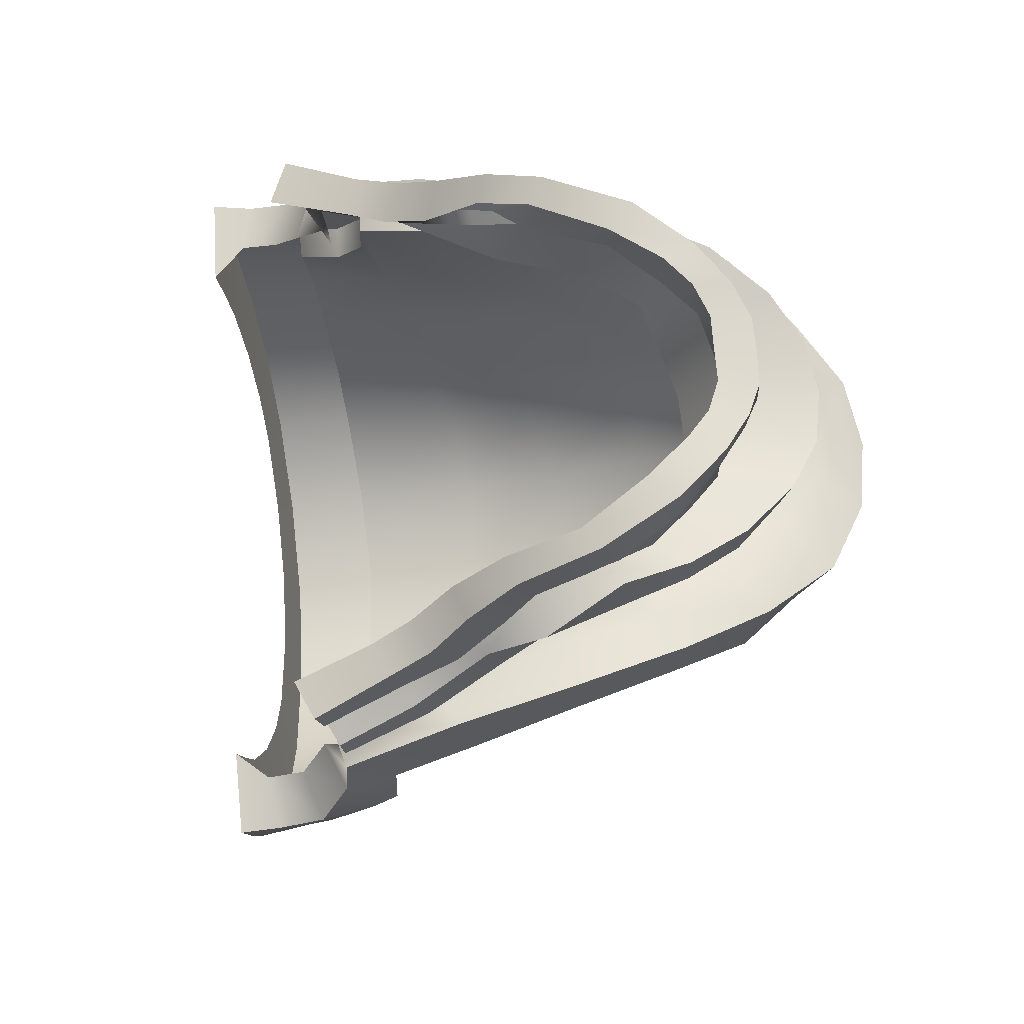
<metadata>
{"format":"obj","ext":"obj","renderer":"f3d","projection":"perspective","resolution":1024,"background":"white","views":[{"elev":-19.5,"azim":68.9,"up":"+Z"}]}
</metadata>
<code>
v 47.16 180.1 1.318
v 49.43 186.8 1.808
v 49.46 184.3 3.87
v 47.43 179 3.59
v 48.5 164.8 10.31
v 48.26 165.5 9.531
v 45.84 163.2 10.53
v 46.21 162.7 11.15
v 34.04 159 15.11
v 35.88 160.9 14.87
v 35.22 164 14.18
v 33.35 162.2 14.58
v 47.91 171.1 11.93
v 45.35 165.7 12.78
v 43.78 165.1 10.74
v 46.9 171.1 9.564
v 49.28 177.3 10.39
v 45.78 177.9 10.82
v 44.52 172.5 12.2
v 47.91 171.1 11.93
v 48.8 176.1 8.435
v 49.28 177.3 10.39
v 44.95 190.6 -0.4966
v 44.81 187.2 -0.803
v 45.21 186.6 1.347
v 45.13 189.4 2.78
v 33.35 162.2 14.58
v 35.22 164 14.18
v 35.27 164 12.3
v 33.14 162.4 13.01
v 30.5 163.8 14.5
v 30.95 163.7 12.87
v 28.51 159.6 14.87
v 30.5 163.8 14.5
v 27.18 165.6 13.26
v 24.55 161.8 13.45
v 27.99 165.4 11.51
v 27.18 165.6 13.26
v 39.96 163.9 11.81
v 42.25 168 11.49
v 36.56 170 11.24
v 34.33 167.4 11.83
v 44.4 172.3 10.44
v 39.55 175.2 9.762
v 45.78 177.9 10.82
v 45.86 177.9 8.907
v 44.4 172.3 10.44
v 44.52 172.5 12.2
v 45.86 177.9 8.907
v 45.91 181.9 6.78
v 40.41 181.4 6.899
v 45.56 185.2 3.837
v 39.79 184.8 4.68
v 45.21 186.6 1.347
v 39.33 186.5 2.509
v 44.81 187.2 -0.803
v 38.44 187 -0.7326
v 24.97 167.3 9.522
v 27.99 165.4 11.51
v 31.2 169.6 10.79
v 28.78 171.9 8.895
v 49.38 187.7 -0.5447
v 47.17 180.4 -1.397
v 49.55 180.7 6.003
v 48.28 177.4 5.84
v 47.71 173.9 7.4
v 46.2 169.9 8.231
v 47.73 167.6 10.44
v 47.3 168 9.495
v 44.41 164.5 11.97
v 44.41 164.5 11.97
v 45.21 163.4 11.97
v 48.59 166.5 10.19
v 47.73 167.6 10.44
v 30.95 163.7 12.87
v 33.86 172.5 10.32
v 31.9 175.2 8.752
v 37.74 175.9 9.194
v 36.21 179.1 7.739
v 43.03 159.9 13.26
v 43.06 159.2 11.94
v 45.84 163.2 10.53
v 45.21 163.4 11.97
v 48.59 166.5 10.19
v 48.26 165.5 9.531
v 50.52 169.6 9.567
v 51.57 168.4 10.35
v 51.37 167.6 8.342
v 51.57 168.4 10.35
v 53.34 170.8 8.069
v 51.72 171.6 8.643
v 52.32 169.2 7.091
v 53.34 170.8 8.069
v 50.52 169.6 9.567
v 49.94 170 8.7
v 51.72 171.6 8.643
v 51.26 172.1 7.701
v 53.93 181.4 4.247
v 53.66 178.4 6.583
v 55.55 178.1 6.176
v 55.95 181.2 3.935
v 53.66 178.4 6.583
v 53.93 181.4 4.247
v 53.14 179.7 3.67
v 53.02 177.6 5.444
v 53.95 183.3 1.674
v 53.27 180.6 1.054
v 53.95 183.3 1.674
v 55.97 183.2 1.551
v 54.02 184.3 -1.145
v 53.3 181.4 -1.388
v 55.94 183.9 -1.218
v 54.02 184.3 -1.145
v 55.97 183.2 1.551
v 54.26 178.8 0.6694
v 54.4 179.4 -1.762
v 55.94 183.9 -1.218
v 55.95 181.2 3.935
v 55.55 178.1 6.176
v 54.34 175.8 4.322
v 54.56 177.8 2.762
v 49.94 170 8.7
v 51.26 172.1 7.701
v 47.71 173.9 7.4
v 46.2 169.9 8.231
v 53.02 177.6 5.444
v 53.14 179.7 3.67
v 47.43 179 3.59
v 48.28 177.4 5.84
v 53.27 180.6 1.054
v 47.16 180.1 1.318
v 53.3 181.4 -1.388
v 47.17 180.4 -1.397
v 46.21 162.7 11.15
v 43.72 159 12.6
v 44.95 158.1 12.5
v 47.3 161.4 11
v 51.37 167.6 8.342
v 53.87 168.1 7.747
v 55.34 169.5 6.981
v 52.32 169.2 7.091
v 49.38 163.1 10.08
v 48.5 164.8 10.31
v 57.35 172.3 5.035
v 53.93 173 6.135
v 56.35 169.3 7.62
v 58.49 172.5 5.941
v 57.35 172.3 5.035
v 55.34 169.5 6.981
v 54.34 175.8 4.322
v 58 175 3.681
v 54.56 177.8 2.762
v 58.08 176.5 1.937
v 58.03 177.4 0.2715
v 54.26 178.8 0.6694
v 57.67 167.8 7.294
v 56.35 169.3 7.62
v 54.2 167.5 8.56
v 54.91 165.9 8.428
v 60.01 171.7 5.483
v 58.49 172.5 5.941
v 59.15 178.3 0.1967
v 59.21 177.2 1.746
v 60.86 176.6 1.605
v 60.82 177.7 -0.1237
v 58.09 177.7 -1.739
v 54.4 179.4 -1.762
v 60.93 177.8 -1.846
v 59.24 178.6 -1.722
v 51.91 164.3 9.209
v 49.38 163.1 10.08
v 48.49 162.7 8.154
v 51.09 164.1 7.281
v 60.82 177.7 -0.1237
v 60.86 176.6 1.605
v 60.6 174.6 1.264
v 60.64 175.5 -0.2903
v 60.65 175.6 -1.989
v 60.93 177.8 -1.846
v 30.97 158.2 15.12
v 33.38 157 15.19
v 41.06 160.4 12.02
v 41.07 160.8 13.46
v 41.94 160.5 13.18
v 43.03 159.9 13.26
v 52.48 175.3 6.939
v 51.37 166.5 9.387
v 51.37 167.6 8.342
v 51.91 164.3 9.209
v 51.37 166.5 9.387
v 41.07 160.8 13.46
v 45.35 165.7 12.78
v 42.13 167.7 13.16
v 39.86 163.9 13.48
v 45.89 187.3 5.804
v 46.16 182.4 9.42
v 49.54 182.3 8.768
v 49.32 186.5 5.488
v 49.32 186.5 5.488
v 49.54 182.3 8.768
v 44.95 190.6 -0.4966
v 45.13 189.4 2.78
v 48.93 189.4 2.847
v 48.68 190.6 -0.5538
v 48.93 189.4 2.847
v 48.68 190.6 -0.5538
v 42.25 168 11.49
v 42.13 167.7 13.16
v 39.96 163.9 11.81
v 39.86 163.9 13.48
v 39.6 161.1 13.92
v 38.06 164.5 13.55
v 38.06 164.5 13.55
v 38.2 164.5 11.7
v 21.1 169.5 8.153
v 18.5 165.4 8.342
v 21.06 163.8 11.12
v 23.79 167.7 10.87
v 24.97 167.3 9.522
v 23.79 167.7 10.87
v 22.51 168.8 7.149
v 21.1 169.5 8.153
v 15.3 168 -2.119
v 16.18 167 3.47
v 18.83 171.3 3.662
v 17.92 172.3 -1.765
v 17.92 172.3 -1.765
v 18.83 171.3 3.662
v 20.39 170.4 3.303
v 19.49 171.4 -1.866
v 54.66 174.5 7.526
v 52.92 175.1 7.88
v 47.3 161.4 11
v 46.84 160.9 9.094
v 44.95 158.1 12.5
v 44.41 157.5 10.31
v 59.04 175.3 3.642
v 58 175 3.681
v 59.21 177.2 1.746
v 58.08 176.5 1.937
v 59.24 178.6 -1.722
v 58.09 177.7 -1.739
v 58.03 177.4 0.2715
v 59.15 178.3 0.1967
v 60.75 174.7 3.388
v 59.04 175.3 3.642
v 54.47 165.6 6.927
v 54.91 165.9 8.428
v 56.88 167.4 6.085
v 57.67 167.8 7.294
v 20.39 170.4 3.303
v 22.51 168.8 7.149
v 26.41 174.3 6.948
v 24.45 176.2 3.478
v 27.19 181.1 -1.102
v 28.09 180.6 3.519
v 33.36 184.6 3.226
v 32.43 185 -0.8309
v 30.02 178.1 7.101
v 34.83 182.5 6.136
v 23.35 176.8 -1.436
v 19.49 171.4 -1.866
v 59.34 170.7 4.156
v 60.01 171.7 5.483
v 60.47 173.1 2.495
v 60.75 174.7 3.388
v 33.14 162.4 13.01
v 35.27 164 12.3
v 53.93 173 6.135
v 54.66 174.5 7.526
v 52.48 175.3 6.939
v 52.92 175.1 7.88
v 45.56 185.2 3.837
v 45.89 187.3 5.804
v 45.91 181.9 6.78
v 46.16 182.4 9.42
v 53.87 168.1 7.747
v 54.2 167.5 8.56
v 43.78 165.1 10.74
v 47.3 168 9.495
v 41.94 160.5 13.18
v 43.06 159.2 11.94
v 43.72 159 12.6
v 38.2 164.5 11.7
v 35.88 160.9 14.87
v 34.04 159 15.11
v 34.32 158.6 12.37
v 35.69 160.2 12.24
v 39.6 161.1 13.92
v 38.53 160.6 11.42
v 39.57 162.1 11.79
v 38.83 162.6 11.25
v 16.18 167 3.47
v 15.3 168 -2.119
v 18.85 165.9 -2.355
v 19.58 165.2 2.086
v 18.5 165.4 8.342
v 21.37 163.9 5.905
v 21.06 163.8 11.12
v 23.17 162.8 7.838
v 24.55 161.8 13.45
v 25.8 161.3 9.508
v 28.51 159.6 14.87
v 28.86 159.6 10.56
v 33.38 157 15.19
v 30.97 158.2 15.12
v 30.86 158.5 10.75
v 33.11 157.3 10.83
v 33.38 157 15.19
v 33.11 157.3 10.83
v 47.19 180.5 -4.116
v 47.52 179.9 -6.521
v 49.62 185.1 -6.065
v 49.47 187.3 -3.059
v 48.56 166.9 -15.32
v 46.27 164.9 -16.25
v 45.9 165.3 -15.61
v 48.32 167.4 -14.45
v 33.9 162.1 -21.34
v 33.21 165.2 -20.55
v 35.24 167 -20.03
v 35.7 164 -21.11
v 47.93 173.4 -15.93
v 46.93 173 -13.57
v 43.76 167.3 -15.79
v 45.33 168.2 -17.75
v 49.47 179.1 -13.65
v 47.93 173.4 -15.93
v 44.47 174.9 -16.07
v 45.93 179.9 -14
v 48.8 177.8 -11.75
v 49.47 179.1 -13.65
v 45.32 190.3 -4.153
v 45.2 187 -3.035
v 33.21 165.2 -20.55
v 33.02 165.2 -18.91
v 35.31 166.7 -18.13
v 35.24 167 -20.03
v 30.39 166.7 -19.65
v 30.85 166.3 -18.07
v 28.4 162.6 -20.7
v 24.44 164.5 -18.82
v 27.07 168.3 -18.01
v 30.39 166.7 -19.65
v 27.07 168.3 -18.01
v 27.9 167.8 -16.35
v 39.83 166.4 -17.53
v 34.23 169.8 -16.48
v 36.47 172.3 -15.51
v 42.19 170.4 -16.16
v 44.37 174.4 -14.34
v 39.47 177.1 -13.21
v 45.93 179.9 -14
v 44.47 174.9 -16.07
v 44.37 174.4 -14.34
v 45.81 179.7 -11.98
v 45.81 179.7 -11.98
v 40.36 182.8 -9.304
v 45.86 183.2 -9.251
v 39.75 185.8 -6.485
v 45.53 186 -5.756
v 45.2 187 -3.035
v 39.31 187.1 -4.032
v 24.89 169.3 -13.97
v 28.71 173.8 -12.63
v 31.11 171.8 -14.97
v 27.9 167.8 -16.35
v 48.54 178.9 -8.993
v 49.52 182 -8.743
v 48.12 176 -11.12
v 46.24 171.6 -12.46
v 47.78 169.7 -14.99
v 44.4 166.9 -17.05
v 47.35 170 -13.98
v 44.4 166.9 -17.05
v 47.78 169.7 -14.99
v 48.66 168.5 -14.92
v 45.24 165.8 -17.05
v 30.85 166.3 -18.07
v 33.78 174.5 -14.09
v 31.84 177 -12
v 37.67 177.7 -12.48
v 36.15 180.7 -10.42
v 43.02 162.6 -18.84
v 45.24 165.8 -17.05
v 45.9 165.3 -15.61
v 43.09 161.6 -17.48
v 48.66 168.5 -14.92
v 48.32 167.4 -14.45
v 50.62 171.5 -13.7
v 51.67 170.4 -14.67
v 51.33 169 -12.92
v 51.67 170.4 -14.67
v 52.51 174.4 -12.71
v 54.17 173.6 -12.27
v 54.17 173.6 -12.27
v 53.17 171.8 -11.73
v 50.04 171.7 -12.79
v 50.62 171.5 -13.7
v 51.95 174.6 -11.67
v 52.51 174.4 -12.71
v 54.07 182.4 -6.875
v 56.09 182.1 -6.681
v 55.9 179.6 -9.292
v 54.01 180 -9.587
v 54.01 180 -9.587
v 53.34 179 -8.578
v 53.29 180.6 -6.547
v 54.07 182.4 -6.875
v 53.33 181 -3.886
v 53.99 183.7 -4.079
v 53.99 183.7 -4.079
v 56.02 183.6 -4.063
v 56.02 183.6 -4.063
v 54.33 179.2 -4.221
v 56.09 182.1 -6.681
v 54.73 178.6 -6.208
v 54.69 177.1 -7.99
v 55.9 179.6 -9.292
v 53.33 181 -3.886
v 47.19 180.5 -4.116
v 46.27 164.9 -16.25
v 47.37 163.6 -16.3
v 45 160.6 -18.11
v 43.76 161.5 -18.11
v 51.33 169 -12.92
v 53.17 171.8 -11.73
v 56.18 172.1 -11.45
v 54.01 169.7 -12.16
v 48.56 166.9 -15.32
v 49.45 165.2 -15.38
v 57.99 174.1 -9.146
v 54.56 175 -10.2
v 57.2 172 -12.17
v 56.18 172.1 -11.45
v 57.99 174.1 -9.146
v 59.12 174.4 -10.09
v 54.69 177.1 -7.99
v 58.35 176.2 -7.417
v 54.73 178.6 -6.208
v 58.24 177.1 -5.507
v 54.33 179.2 -4.221
v 58.1 177.7 -3.755
v 58.5 170.5 -12.18
v 55.05 167.6 -13.25
v 54.34 169.2 -13.08
v 57.2 172 -12.17
v 60.63 173.6 -9.883
v 59.12 174.4 -10.09
v 59.21 178.6 -3.641
v 60.87 177.9 -3.552
v 61 177.2 -5.393
v 59.36 177.8 -5.311
v 52.02 166.2 -14.3
v 51.2 165.7 -12.45
v 48.56 164.4 -13.56
v 49.45 165.2 -15.38
v 60.87 177.9 -3.552
v 60.7 175.8 -3.683
v 60.77 175.2 -5.332
v 61 177.2 -5.393
v 33.25 160.1 -21.64
v 30.85 161.4 -21.26
v 40.99 162.9 -17.88
v 40.96 163.6 -19.45
v 43.02 162.6 -18.84
v 41.88 163.2 -18.94
v 53.34 179 -8.578
v 52.99 177.3 -10.39
v 48.54 178.9 -8.993
v 51.33 169 -12.92
v 51.49 168.3 -14.05
v 51.49 168.3 -14.05
v 52.02 166.2 -14.3
v 40.96 163.6 -19.45
v 39.69 166.7 -19.32
v 42.04 170.4 -17.93
v 45.33 168.2 -17.75
v 45.8 187.6 -8.913
v 49.75 187.8 -8.389
v 49.89 183.7 -11.36
v 46.12 184.2 -12.01
v 49.75 187.8 -8.389
v 49.89 183.7 -11.36
v 49.01 190.2 -4.37
v 45.32 190.3 -4.153
v 49.01 190.2 -4.37
v 42.04 170.4 -17.93
v 42.19 170.4 -16.16
v 39.69 166.7 -19.32
v 39.83 166.4 -17.53
v 37.63 167.5 -19.94
v 39.43 164.1 -20.19
v 37.8 167.2 -17.97
v 37.63 167.5 -19.94
v 21.03 171.2 -12.12
v 23.71 169.9 -15.2
v 20.98 166.1 -16.08
v 18.43 167.2 -12.99
v 23.71 169.9 -15.2
v 24.89 169.3 -13.97
v 21.03 171.2 -12.12
v 22.45 170.4 -11.3
v 18.8 172.2 -7.319
v 16.15 168 -7.816
v 20.35 171.3 -7.169
v 18.8 172.2 -7.319
v 53.52 177.4 -11.36
v 55.29 176.7 -11.14
v 46.91 162.9 -14.55
v 47.37 163.6 -16.3
v 44.46 159.7 -16.16
v 45 160.6 -18.11
v 58.35 176.2 -7.417
v 59.38 176.5 -7.42
v 58.24 177.1 -5.507
v 59.36 177.8 -5.311
v 59.21 178.6 -3.641
v 58.1 177.7 -3.755
v 59.38 176.5 -7.42
v 61.08 175.9 -7.402
v 55.05 167.6 -13.25
v 54.62 167 -11.83
v 58.5 170.5 -12.18
v 57.68 169.8 -10.99
v 20.35 171.3 -7.169
v 24.42 177 -6.424
v 26.36 175.8 -10.23
v 22.45 170.4 -11.3
v 33.34 185.3 -4.916
v 28.06 181.4 -5.778
v 34.78 183.7 -8.207
v 29.96 179.5 -9.808
v 60.63 173.6 -9.883
v 59.95 172.4 -8.704
v 61.08 175.9 -7.402
v 60.81 174.1 -6.764
v 35.31 166.7 -18.13
v 33.02 165.2 -18.91
v 55.29 176.7 -11.14
v 54.56 175 -10.2
v 53.52 177.4 -11.36
v 52.99 177.3 -10.39
v 45.8 187.6 -8.913
v 45.53 186 -5.756
v 46.12 184.2 -12.01
v 45.86 183.2 -9.251
v 54.34 169.2 -13.08
v 54.01 169.7 -12.16
v 43.76 167.3 -15.79
v 46.24 171.6 -12.46
v 47.35 170 -13.98
v 41.88 163.2 -18.94
v 43.76 161.5 -18.11
v 43.09 161.6 -17.48
v 50.04 171.7 -12.79
v 48.12 176 -11.12
v 51.95 174.6 -11.67
v 47.52 179.9 -6.521
v 53.29 180.6 -6.547
v 37.8 167.2 -17.97
v 35.7 164 -21.11
v 35.54 162.8 -18.56
v 34.2 161.3 -18.72
v 33.9 162.1 -21.34
v 39.43 164.1 -20.19
v 38.4 163.1 -17.67
v 38.69 165 -17.23
v 39.44 164.7 -17.8
v 16.15 168 -7.816
v 19.55 165.9 -6.882
v 18.43 167.2 -12.99
v 21.31 165.3 -10.92
v 20.98 166.1 -16.08
v 23.1 164.6 -13.07
v 24.44 164.5 -18.82
v 25.72 163.4 -15.06
v 28.4 162.6 -20.7
v 28.78 161.9 -16.48
v 33.25 160.1 -21.64
v 33.02 159.7 -17.27
v 30.77 160.9 -16.91
v 30.85 161.4 -21.26
v 33.02 159.7 -17.27
v 33.25 160.1 -21.64
f 1 2 3
f 1 3 4
f 5 6 7
f 5 7 8
f 9 10 11
f 9 11 12
f 13 14 15
f 13 15 16
f 17 18 19
f 17 19 20
f 21 22 13
f 21 13 16
f 23 24 25
f 23 25 26
f 27 28 29
f 27 29 30
f 31 27 30
f 31 30 32
f 33 34 35
f 33 35 36
f 31 32 37
f 31 37 38
f 39 40 41
f 39 41 42
f 43 44 41
f 43 41 40
f 45 46 47
f 45 47 48
f 49 44 43
f 44 49 50
f 44 50 51
f 50 52 53
f 50 53 51
f 54 55 53
f 54 53 52
f 56 57 55
f 56 55 54
f 58 59 60
f 58 60 61
f 62 2 1
f 62 1 63
f 4 3 64
f 4 64 65
f 65 64 21
f 65 21 66
f 16 67 66
f 16 66 21
f 68 69 15
f 68 15 70
f 71 72 73
f 71 73 74
f 42 60 59
f 42 59 75
f 60 42 41
f 60 41 76
f 61 60 76
f 61 76 77
f 76 41 44
f 76 44 78
f 77 76 78
f 77 78 79
f 80 81 82
f 80 82 83
f 84 83 82
f 84 82 85
f 86 74 73
f 86 73 87
f 88 89 84
f 88 84 85
f 87 90 91
f 87 91 86
f 88 92 93
f 88 93 89
f 68 94 95
f 68 95 69
f 94 96 97
f 94 97 95
f 98 99 100
f 98 100 101
f 102 103 104
f 102 104 105
f 103 106 107
f 103 107 104
f 108 98 101
f 108 101 109
f 106 110 111
f 106 111 107
f 109 112 113
f 109 113 108
f 114 115 116
f 114 116 117
f 118 119 120
f 118 120 121
f 118 121 115
f 118 115 114
f 122 123 124
f 122 124 125
f 126 127 128
f 126 128 129
f 127 130 131
f 127 131 128
f 130 132 133
f 130 133 131
f 134 135 136
f 134 136 137
f 138 139 140
f 138 140 141
f 137 142 143
f 137 143 134
f 144 145 141
f 144 141 140
f 146 147 148
f 146 148 149
f 150 145 144
f 150 144 151
f 152 150 151
f 152 151 153
f 153 154 155
f 153 155 152
f 156 157 158
f 156 158 159
f 160 161 157
f 160 157 156
f 162 163 164
f 162 164 165
f 155 154 166
f 155 166 167
f 162 165 168
f 162 168 169
f 170 171 172
f 170 172 173
f 174 175 176
f 174 176 177
f 174 177 178
f 174 178 179
f 12 180 181
f 12 181 9
f 182 15 14
f 182 14 183
f 72 71 184
f 72 184 185
f 51 79 78
f 51 78 44
f 186 129 124
f 186 124 123
f 6 5 187
f 6 187 188
f 143 142 189
f 143 189 190
f 191 192 193
f 191 193 194
f 192 20 19
f 192 19 193
f 195 196 197
f 195 197 198
f 196 18 17
f 196 17 197
f 199 200 64
f 199 64 3
f 200 22 21
f 200 21 64
f 201 202 203
f 201 203 204
f 202 195 198
f 202 198 203
f 199 3 2
f 199 2 205
f 205 2 62
f 205 62 206
f 48 47 207
f 48 207 208
f 208 207 209
f 208 209 210
f 10 211 212
f 10 212 11
f 211 191 194
f 211 194 212
f 28 213 214
f 28 214 29
f 213 210 209
f 213 209 214
f 215 216 217
f 215 217 218
f 218 217 36
f 218 36 35
f 38 37 219
f 38 219 220
f 220 219 221
f 220 221 222
f 223 224 225
f 223 225 226
f 224 216 215
f 224 215 225
f 227 228 229
f 227 229 230
f 228 222 221
f 228 221 229
f 90 231 232
f 90 232 91
f 231 100 99
f 231 99 232
f 171 233 234
f 171 234 172
f 233 235 236
f 233 236 234
f 147 237 238
f 147 238 148
f 237 239 240
f 237 240 238
f 241 242 243
f 241 243 244
f 244 243 240
f 244 240 239
f 160 245 246
f 160 246 161
f 245 164 163
f 245 163 246
f 173 247 248
f 173 248 170
f 247 249 250
f 247 250 248
f 251 252 253
f 251 253 254
f 255 256 257
f 255 257 258
f 256 259 260
f 256 260 257
f 259 77 79
f 259 79 260
f 77 259 253
f 77 253 61
f 259 256 254
f 259 254 253
f 256 255 261
f 256 261 254
f 251 254 261
f 251 261 262
f 58 61 253
f 58 253 252
f 257 55 57
f 257 57 258
f 260 53 55
f 260 55 257
f 51 53 260
f 51 260 79
f 249 263 264
f 249 264 250
f 263 265 266
f 263 266 264
f 265 176 175
f 265 175 266
f 42 75 267
f 42 267 268
f 92 269 270
f 92 270 93
f 269 120 119
f 269 119 270
f 102 105 271
f 102 271 272
f 272 271 97
f 272 97 96
f 26 25 273
f 26 273 274
f 274 273 275
f 274 275 276
f 276 275 46
f 276 46 45
f 149 277 278
f 149 278 146
f 188 187 278
f 188 278 277
f 189 159 158
f 189 158 190
f 279 280 125
f 281 70 15
f 281 15 182
f 7 282 283
f 7 283 8
f 122 125 280
f 15 67 16
f 42 268 284
f 42 284 39
f 285 286 287
f 285 287 288
f 289 285 288
f 289 288 290
f 182 183 291
f 182 291 292
f 293 294 295
f 293 295 296
f 297 293 296
f 297 296 298
f 299 297 298
f 299 298 300
f 301 299 300
f 301 300 302
f 303 301 302
f 303 302 304
f 305 306 307
f 305 307 308
f 183 289 290
f 183 290 291
f 287 286 309
f 287 309 310
f 180 12 34
f 180 34 33
f 307 306 303
f 307 303 304
f 311 312 313
f 311 313 314
f 315 316 317
f 315 317 318
f 319 320 321
f 319 321 322
f 323 324 325
f 323 325 326
f 327 328 329
f 327 329 330
f 331 324 323
f 331 323 332
f 23 333 334
f 23 334 24
f 335 336 337
f 335 337 338
f 339 340 336
f 339 336 335
f 341 342 343
f 341 343 344
f 339 345 346
f 339 346 340
f 347 348 349
f 347 349 350
f 351 350 349
f 351 349 352
f 353 354 355
f 353 355 356
f 357 351 352
f 352 358 359
f 352 359 357
f 359 358 360
f 359 360 361
f 362 361 360
f 362 360 363
f 56 362 363
f 56 363 57
f 364 365 366
f 364 366 367
f 62 63 311
f 62 311 314
f 312 368 369
f 312 369 313
f 368 370 331
f 368 331 369
f 324 331 370
f 324 370 371
f 372 373 325
f 372 325 374
f 375 376 377
f 375 377 378
f 348 379 367
f 348 367 366
f 366 380 349
f 366 349 348
f 365 381 380
f 365 380 366
f 380 382 352
f 380 352 349
f 381 383 382
f 381 382 380
f 384 385 386
f 384 386 387
f 388 389 386
f 388 386 385
f 390 391 377
f 390 377 376
f 392 389 388
f 392 388 393
f 391 390 394
f 391 394 395
f 392 393 396
f 392 396 397
f 372 374 398
f 372 398 399
f 399 398 400
f 399 400 401
f 402 403 404
f 402 404 405
f 406 407 408
f 406 408 409
f 409 408 410
f 409 410 411
f 412 413 403
f 412 403 402
f 411 410 111
f 411 111 110
f 413 412 113
f 413 113 112
f 414 117 116
f 414 116 415
f 416 417 418
f 416 418 419
f 416 414 415
f 416 415 417
f 420 421 133
f 420 133 132
f 422 423 424
f 422 424 425
f 426 427 428
f 426 428 429
f 423 422 430
f 423 430 431
f 432 428 427
f 432 427 433
f 434 435 436
f 434 436 437
f 438 439 432
f 438 432 433
f 440 441 439
f 440 439 438
f 441 440 442
f 441 442 443
f 444 445 446
f 444 446 447
f 448 444 447
f 448 447 449
f 450 451 452
f 450 452 453
f 442 167 166
f 442 166 443
f 450 169 168
f 450 168 451
f 454 455 456
f 454 456 457
f 458 459 460
f 458 460 461
f 458 179 178
f 458 178 459
f 320 319 462
f 320 462 463
f 464 465 326
f 464 326 325
f 378 466 467
f 378 467 375
f 358 352 382
f 358 382 383
f 468 469 470
f 318 471 472
f 318 472 315
f 430 473 474
f 430 474 431
f 475 476 477
f 475 477 478
f 478 477 329
f 478 329 328
f 479 480 481
f 479 481 482
f 482 481 327
f 482 327 330
f 483 313 369
f 483 369 484
f 484 369 331
f 484 331 332
f 201 204 485
f 201 485 486
f 486 485 480
f 486 480 479
f 483 487 314
f 483 314 313
f 487 206 62
f 487 62 314
f 354 488 489
f 354 489 355
f 488 490 491
f 488 491 489
f 322 321 492
f 322 492 493
f 493 492 476
f 493 476 475
f 338 337 494
f 338 494 495
f 495 494 491
f 495 491 490
f 496 497 498
f 496 498 499
f 497 343 342
f 497 342 498
f 345 500 501
f 345 501 346
f 500 502 503
f 500 503 501
f 223 226 504
f 223 504 505
f 505 504 496
f 505 496 499
f 227 230 506
f 227 506 507
f 507 506 503
f 507 503 502
f 395 394 508
f 395 508 509
f 509 508 405
f 509 405 404
f 457 456 510
f 457 510 511
f 511 510 512
f 511 512 513
f 437 436 514
f 437 514 515
f 515 514 516
f 515 516 517
f 241 518 519
f 241 519 242
f 518 517 516
f 518 516 519
f 448 449 520
f 448 520 521
f 521 520 453
f 521 453 452
f 455 454 522
f 455 522 523
f 523 522 524
f 523 524 525
f 526 527 528
f 526 528 529
f 255 258 530
f 255 530 531
f 531 530 532
f 531 532 533
f 533 532 383
f 533 383 381
f 381 365 528
f 381 528 533
f 533 528 527
f 533 527 531
f 531 527 261
f 531 261 255
f 526 262 261
f 526 261 527
f 364 529 528
f 364 528 365
f 530 258 57
f 530 57 363
f 532 530 363
f 532 363 360
f 358 383 532
f 358 532 360
f 525 524 534
f 525 534 535
f 535 534 536
f 535 536 537
f 537 536 461
f 537 461 460
f 348 538 539
f 348 539 379
f 397 396 540
f 397 540 541
f 541 540 419
f 541 419 418
f 406 542 543
f 406 543 407
f 542 401 400
f 542 400 543
f 333 544 545
f 333 545 334
f 544 546 547
f 544 547 545
f 546 353 356
f 546 356 547
f 435 434 548
f 435 548 549
f 471 549 548
f 471 548 472
f 474 473 446
f 474 446 445
f 550 551 552
f 553 464 325
f 553 325 373
f 317 316 554
f 317 554 555
f 556 552 551
f 556 551 557
f 556 557 558
f 468 470 559
f 468 559 560
f 560 559 421
f 560 421 420
f 325 324 371
f 348 347 561
f 348 561 538
f 562 563 564
f 562 564 565
f 566 567 563
f 566 563 562
f 464 568 569
f 464 569 465
f 570 571 295
f 570 295 294
f 572 573 571
f 572 571 570
f 574 575 573
f 574 573 572
f 576 577 575
f 576 575 574
f 578 579 577
f 578 577 576
f 580 581 582
f 580 582 583
f 465 569 567
f 465 567 566
f 564 584 585
f 564 585 565
f 463 341 344
f 463 344 320
f 582 579 578
f 582 578 583
f 126 129 186
f 470 469 558
f 470 558 557

</code>
